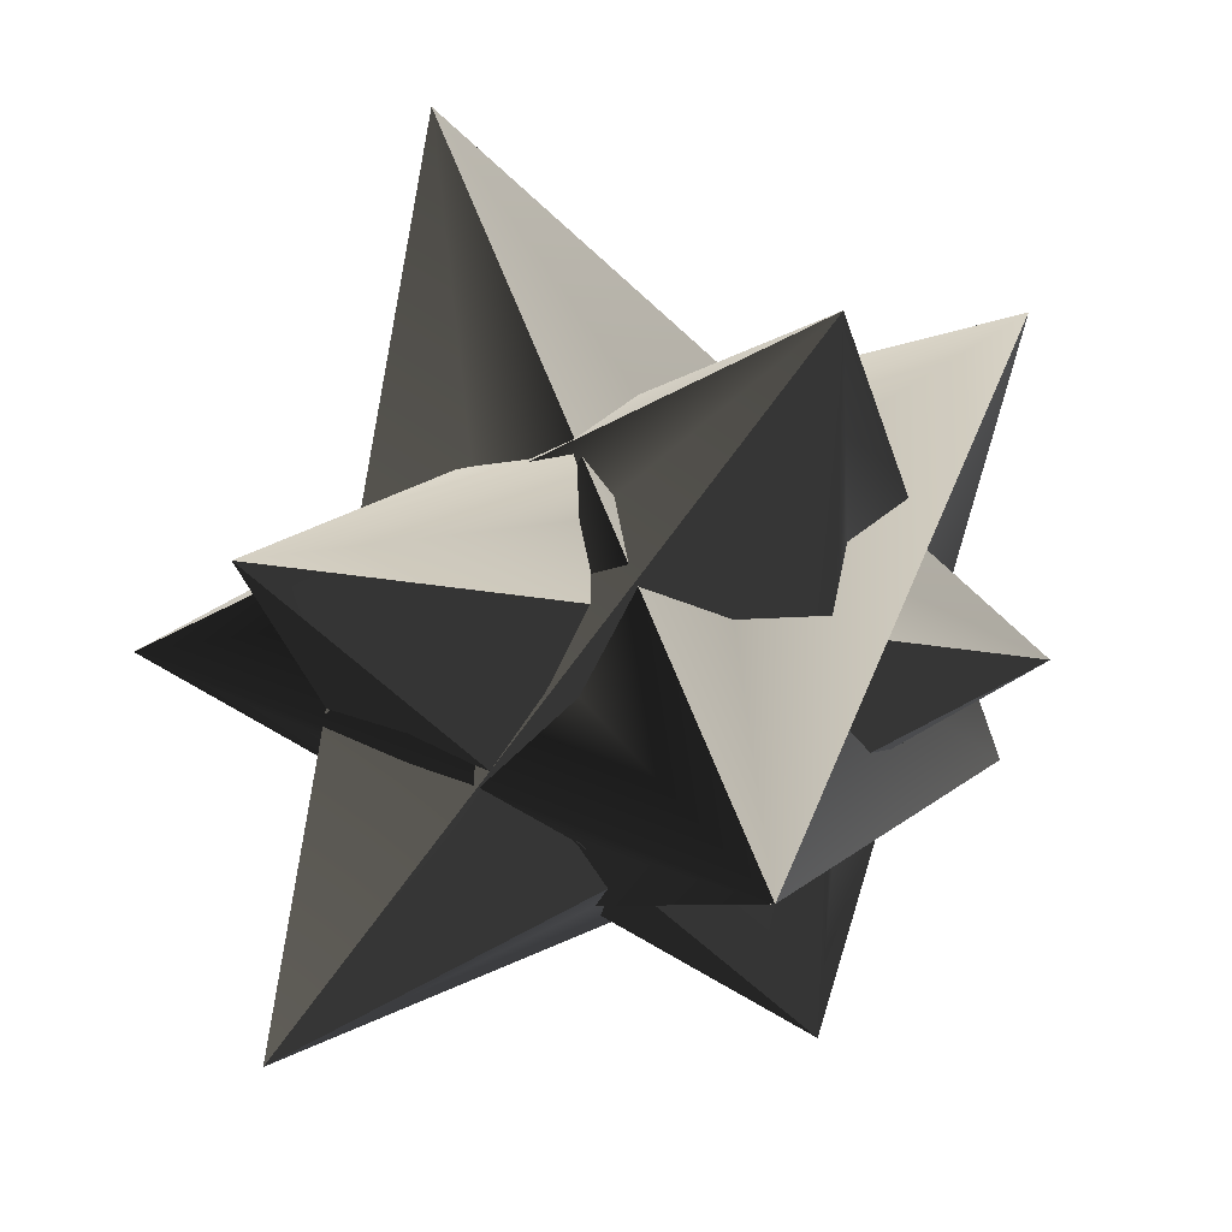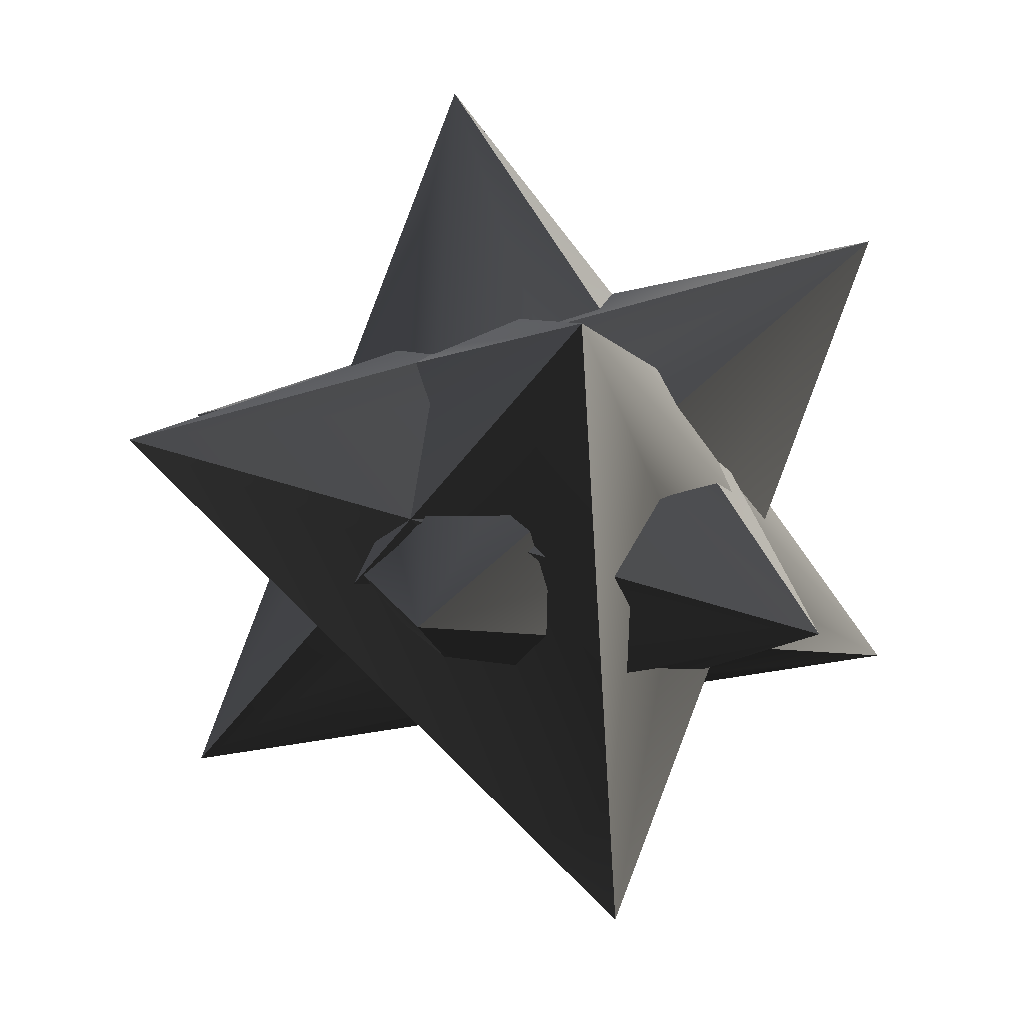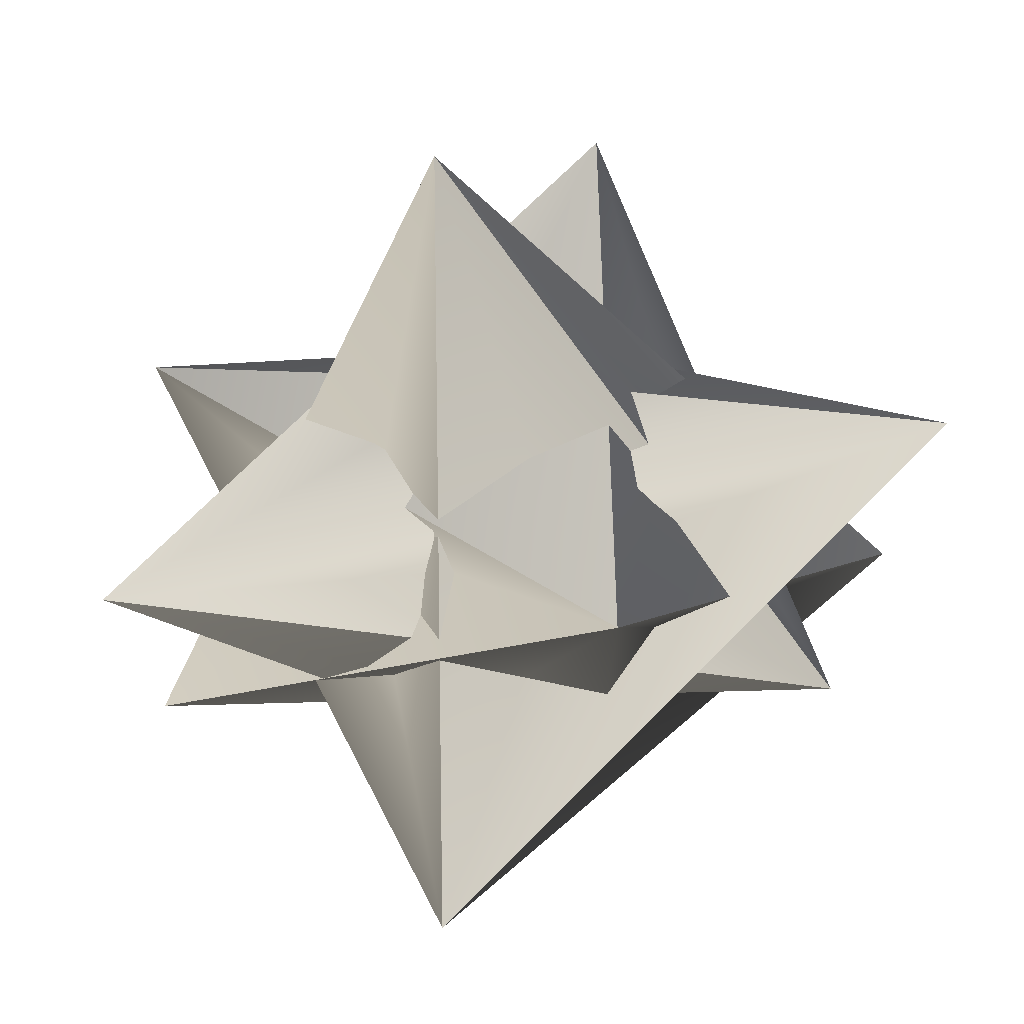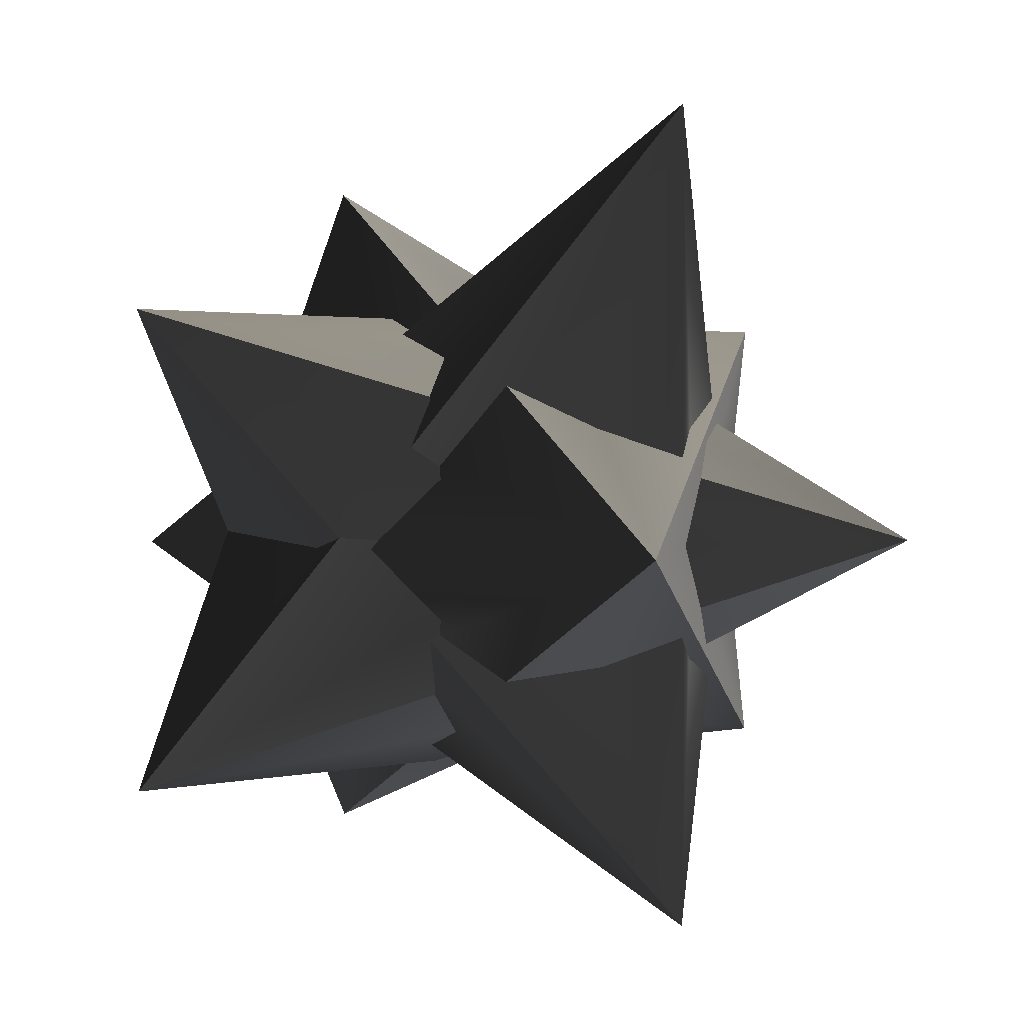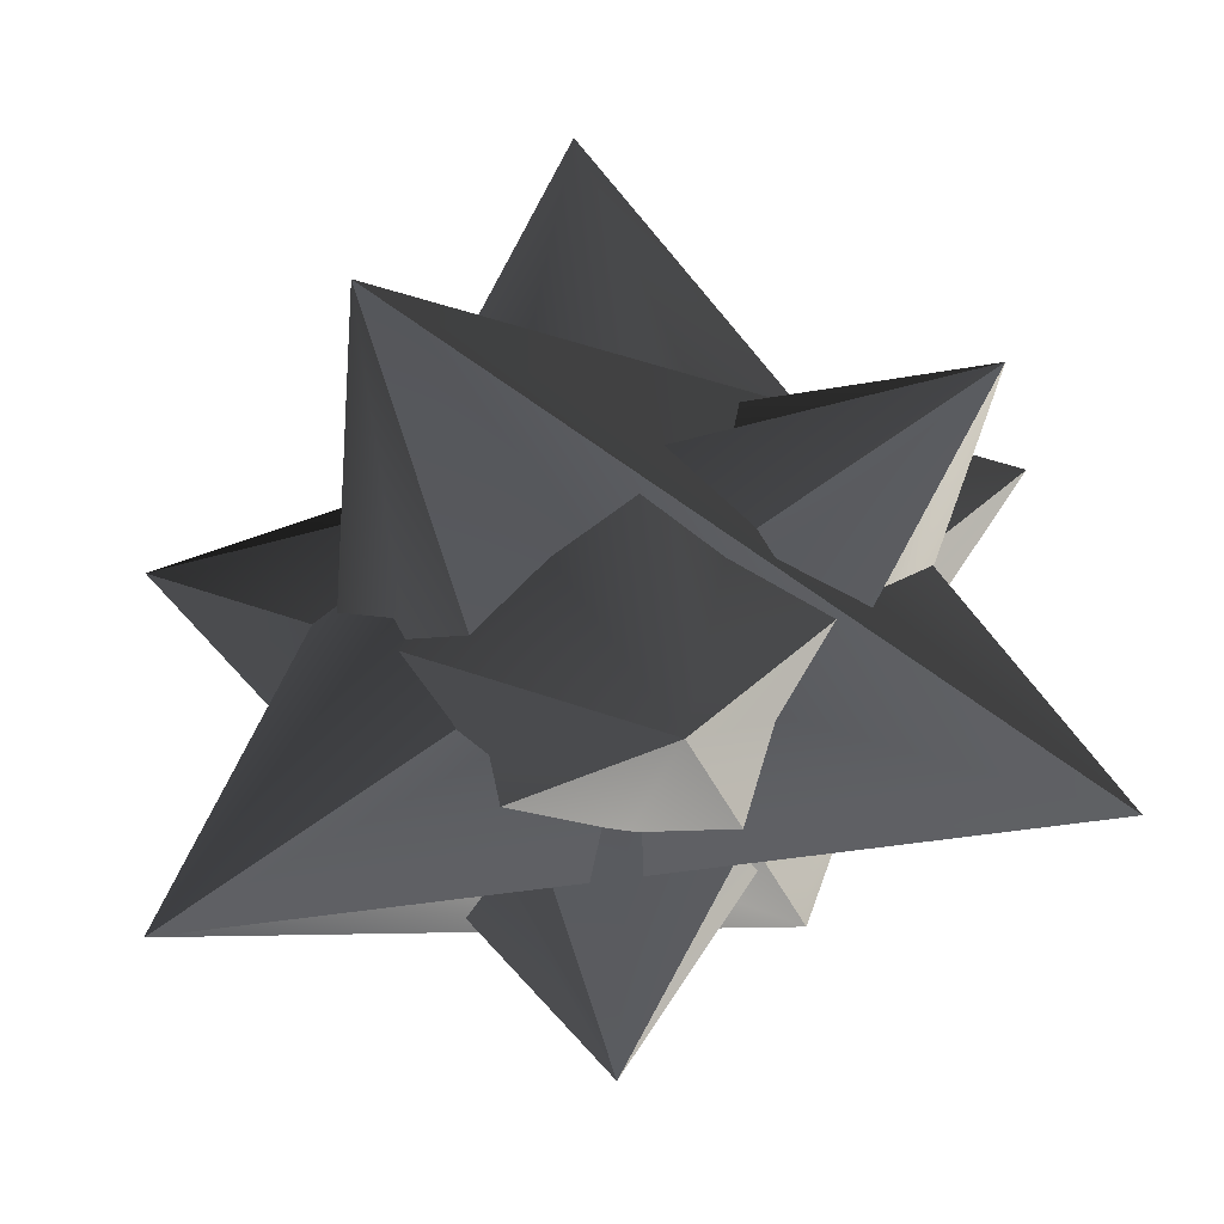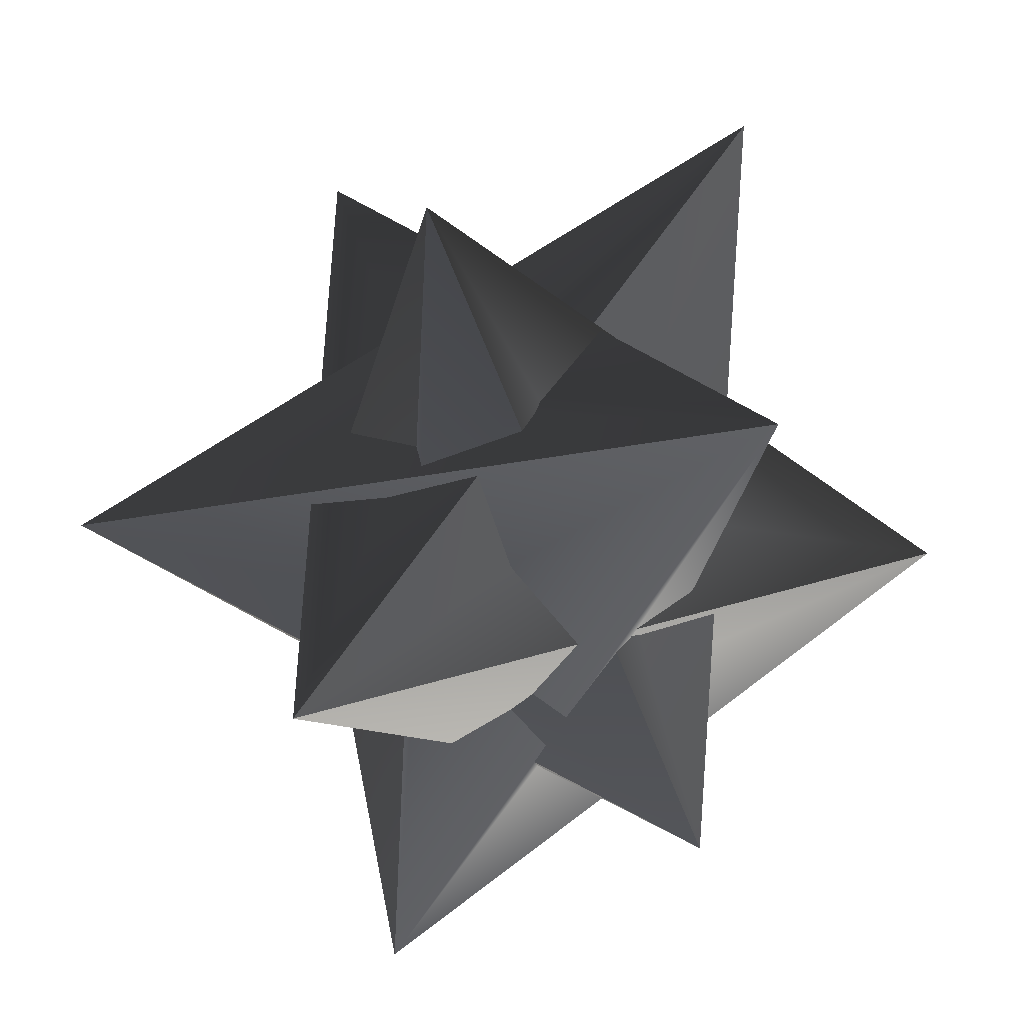
<metadata>
{"format":"obj","ext":"obj","renderer":"f3d","projection":"perspective","resolution":1024,"background":"white","views":[{"elev":27.0,"azim":138.9,"up":"+Y"},{"elev":-29.4,"azim":-64.9,"up":"+Z"},{"elev":73.1,"azim":164.2,"up":"+Y"},{"elev":1.6,"azim":-44.4,"up":"+Y"},{"elev":41.4,"azim":-6.3,"up":"+Z"},{"elev":-47.4,"azim":60.9,"up":"+Y"}]}
</metadata>
<code>
g Hedra08
v 0.322 5.723 3.524
v -13.83 7.909 -2.979
v 11.43 -0.0003662 9.231
v -0.7195 12.8 -7.881
v -6.716 -0.0003662 13.47
v 14.65 7.909 -1.254
v -0.3217 5.723 -3.525
v -8.763 -0.0003662 -9.066
v 0.7199 14.9 7.88
v 6.716 -0.0003662 -13.47
v -4.045 -0.0003662 -5.381
v 6.716 -0.0003662 -13.47
v -13.83 -7.91 -2.979
v -0.7195 12.8 -7.881
v -0.7195 -10.47 -7.881
v -13.83 7.909 -2.979
v -0.3217 -5.724 -3.525
v 6.716 -0.0003662 -13.47
v 0.7199 -12.8 7.88
v -8.763 -0.0003662 -9.066
v 14.65 -7.91 -1.254
v -13.83 -7.91 -2.979
v 0.322 -5.724 3.524
v -6.716 -0.0003662 13.47
v -0.7195 -10.47 -7.881
v 11.43 -0.0003662 9.231
v 4.045 -0.0003662 5.38
v 14.65 -7.91 -1.254
v 0.7199 14.9 7.88
v 0.7199 -12.8 7.88
v 14.65 7.909 -1.254
v -6.716 -0.0003662 13.47
v 5.703 -3.537 -0.5212
v 0.7199 -12.8 7.88
v 6.716 -0.0003662 -13.47
v 11.43 -0.0003662 9.231
v -0.7195 -10.47 -7.881
v 14.65 7.909 -1.254
v 5.703 3.537 -0.5212
v 0.7199 14.9 7.88
v 14.65 -7.91 -1.254
v -0.7195 12.8 -7.881
v 3.004 -0.0003662 -6.025
v 14.65 -7.91 -1.254
v -8.763 -0.0003662 -9.066
v 14.65 7.909 -1.254
v -3.003 -0.0003662 6.024
v -13.83 -7.91 -2.979
v 11.43 -0.0003662 9.231
v -13.83 7.909 -2.979
v -5.702 3.537 0.5204
v 0.7199 14.9 7.88
v -8.763 -0.0003662 -9.066
v -6.716 -0.0003662 13.47
v -0.7195 12.8 -7.881
v -13.83 -7.91 -2.979
v -5.702 -3.537 0.5204
v 0.7199 -12.8 7.88
v -13.83 7.909 -2.979
v -0.7195 -10.47 -7.881
f 3 1 2
f 4 1 3
f 5 1 4
f 6 1 5
f 2 1 6
f 8 7 6
f 9 7 8
f 10 7 9
f 2 7 10
f 6 7 2
f 13 11 12
f 14 11 13
f 15 11 14
f 16 11 15
f 12 11 16
f 19 17 18
f 20 17 19
f 21 17 20
f 22 17 21
f 18 17 22
f 24 23 21
f 25 23 24
f 26 23 25
f 22 23 26
f 21 23 22
f 29 27 28
f 30 27 29
f 31 27 30
f 32 27 31
f 28 27 32
f 35 33 34
f 36 33 35
f 37 33 36
f 38 33 37
f 34 33 38
f 40 39 35
f 41 39 40
f 42 39 41
f 36 39 42
f 35 39 36
f 45 43 44
f 46 43 45
f 15 43 46
f 14 43 15
f 44 43 14
f 48 47 29
f 49 47 48
f 50 47 49
f 30 47 50
f 29 47 30
f 53 51 52
f 54 51 53
f 55 51 54
f 56 51 55
f 52 51 56
f 58 57 53
f 59 57 58
f 60 57 59
f 54 57 60
f 53 57 54

</code>
